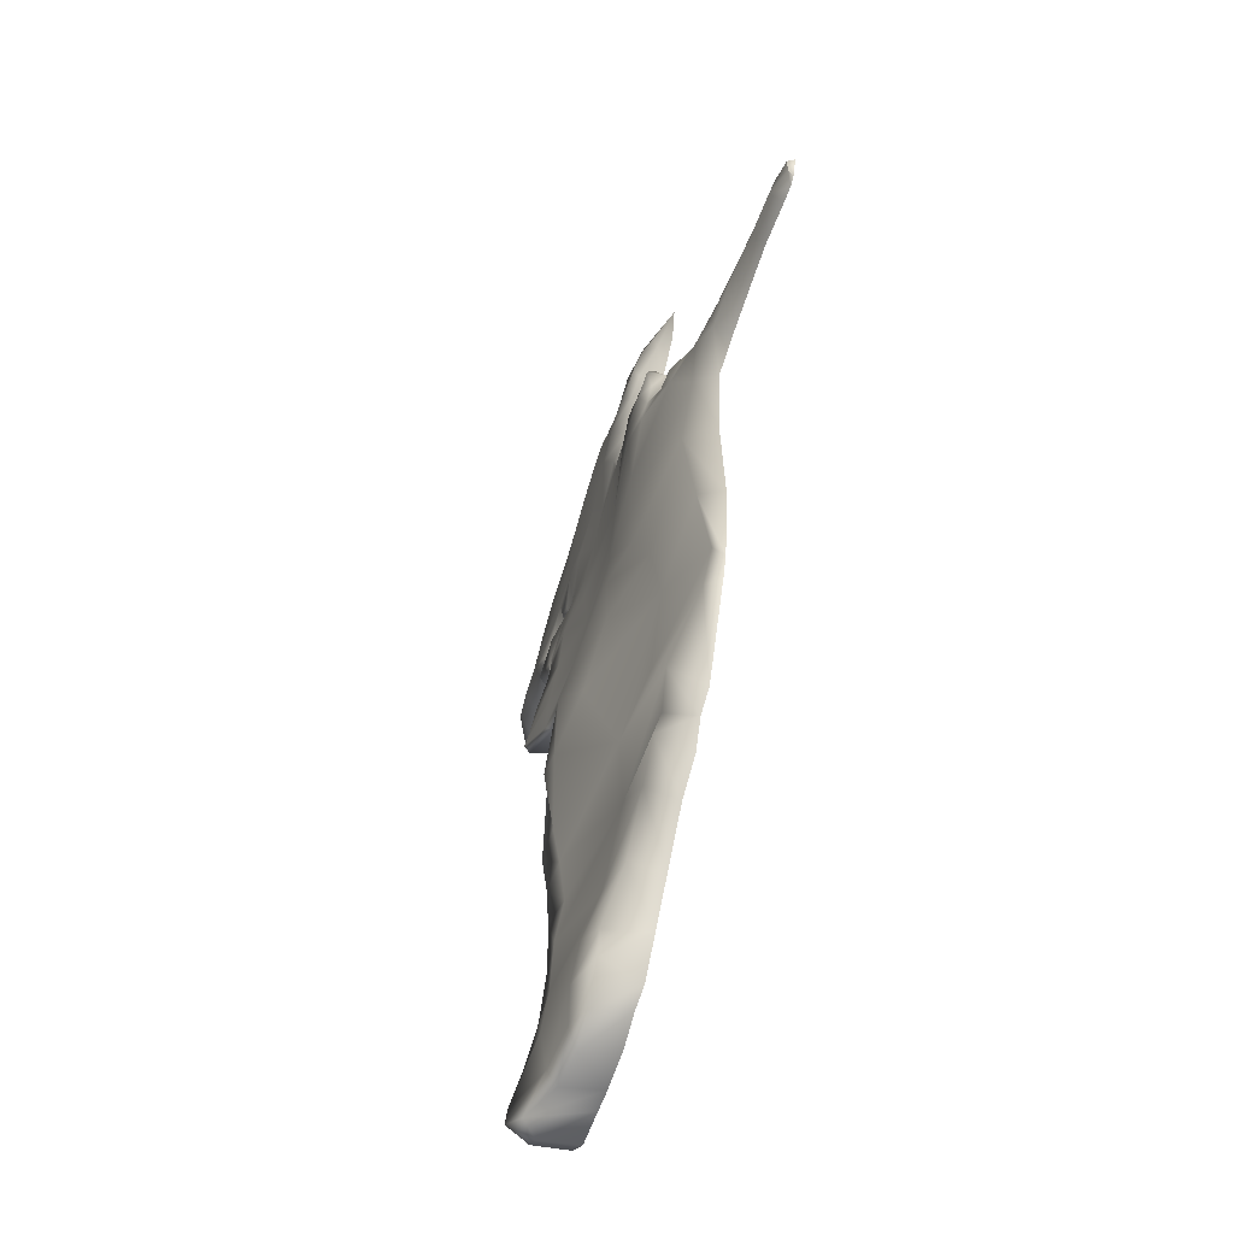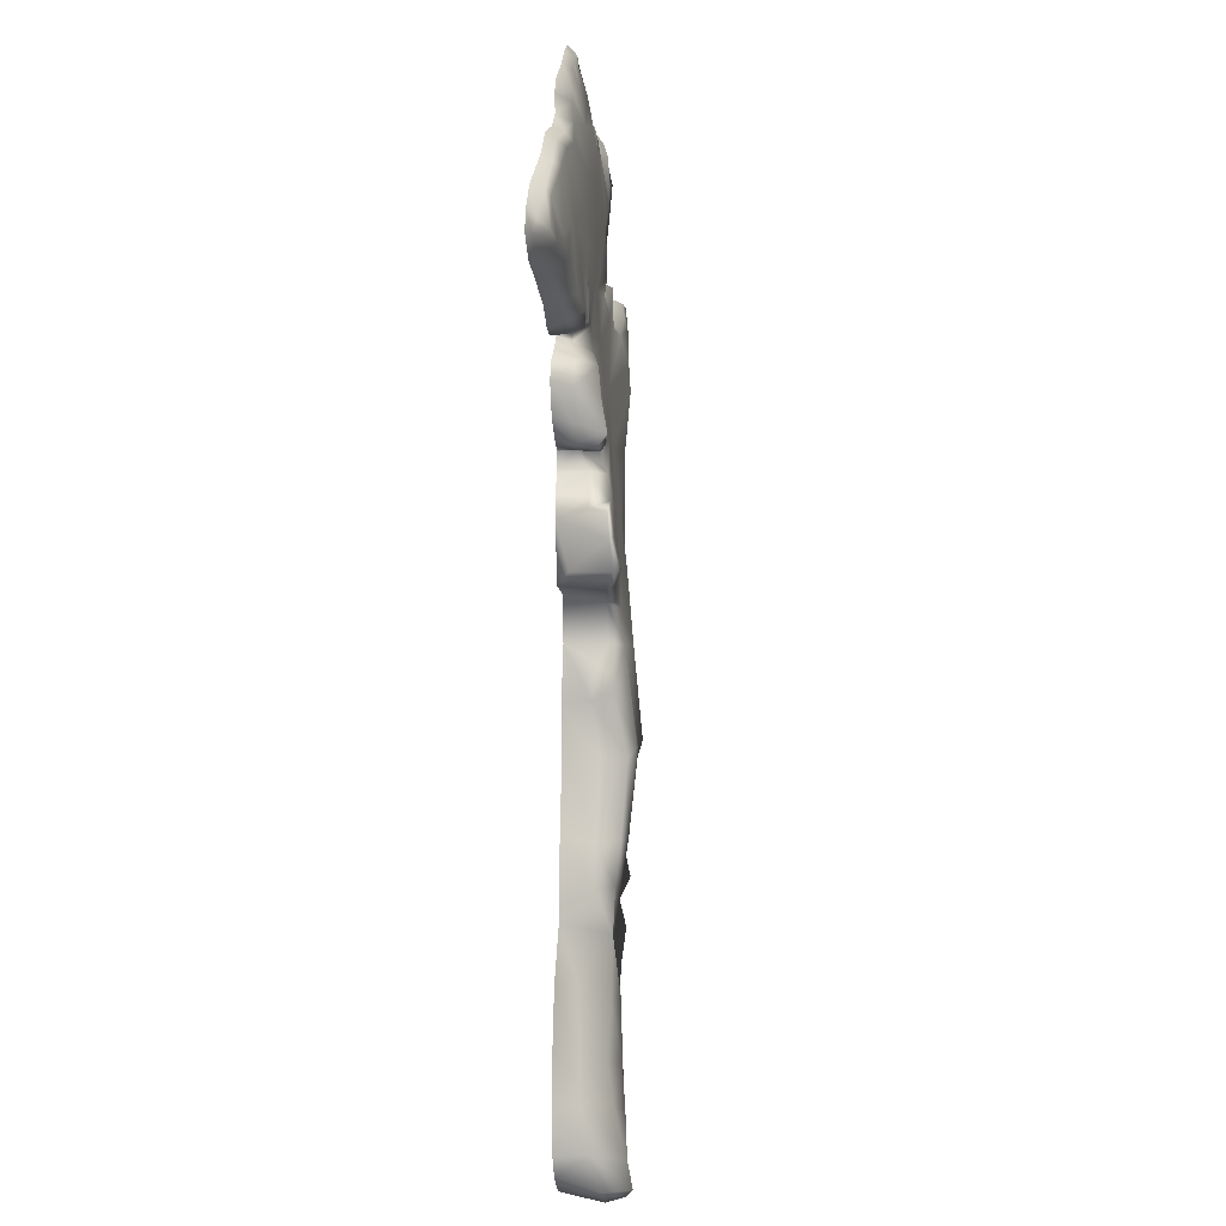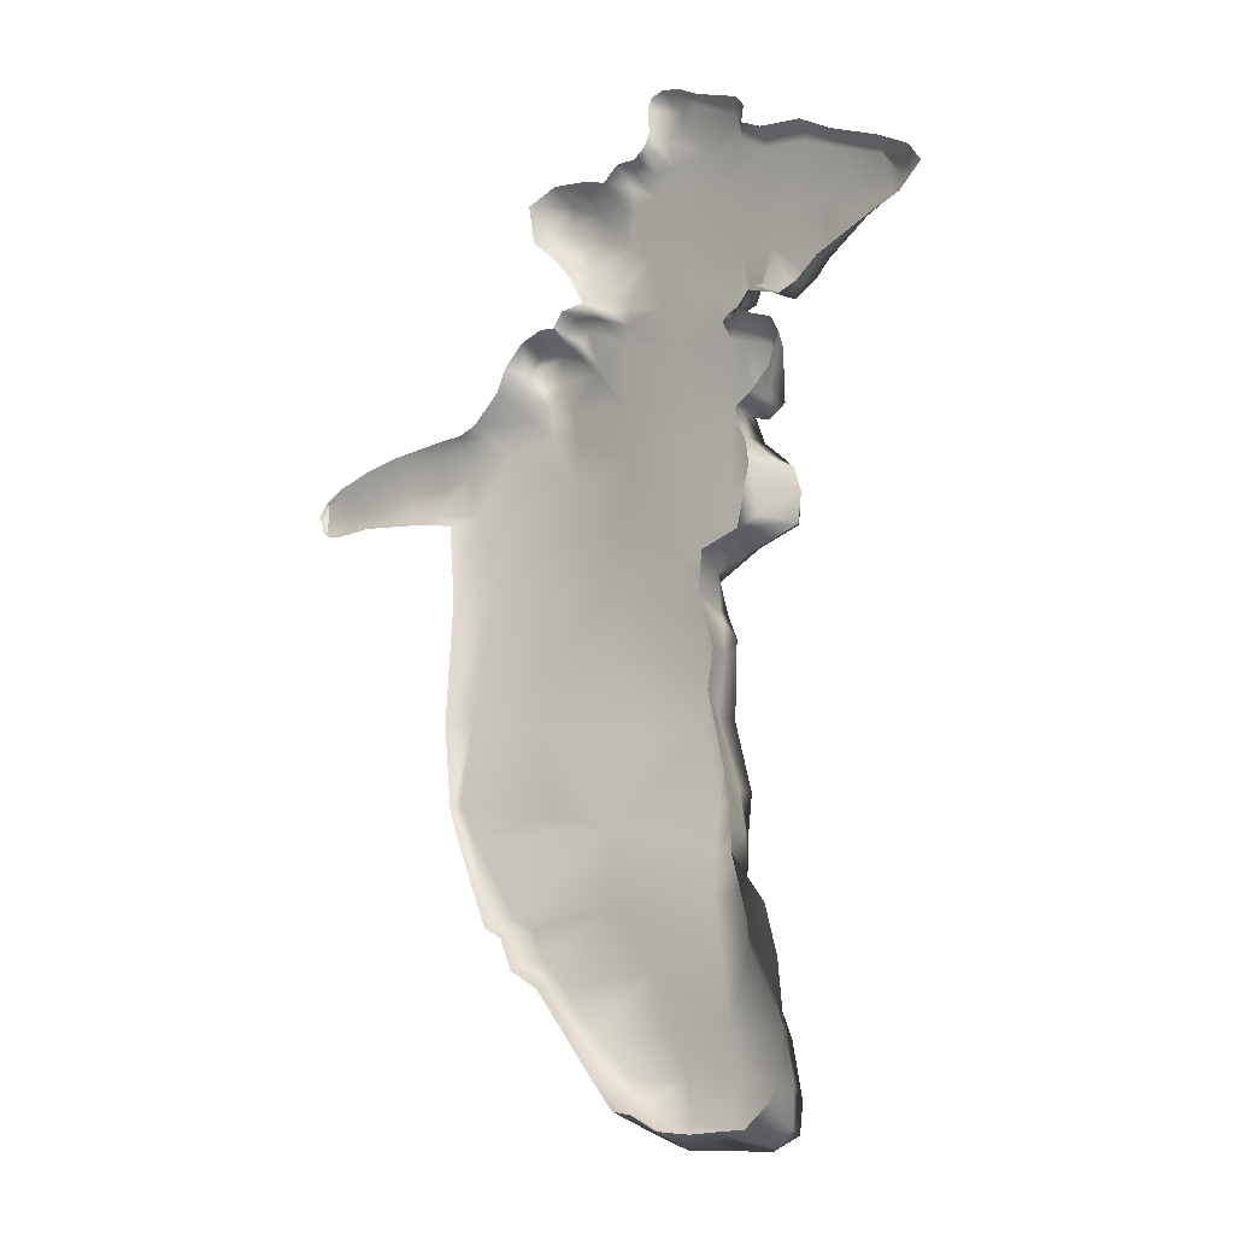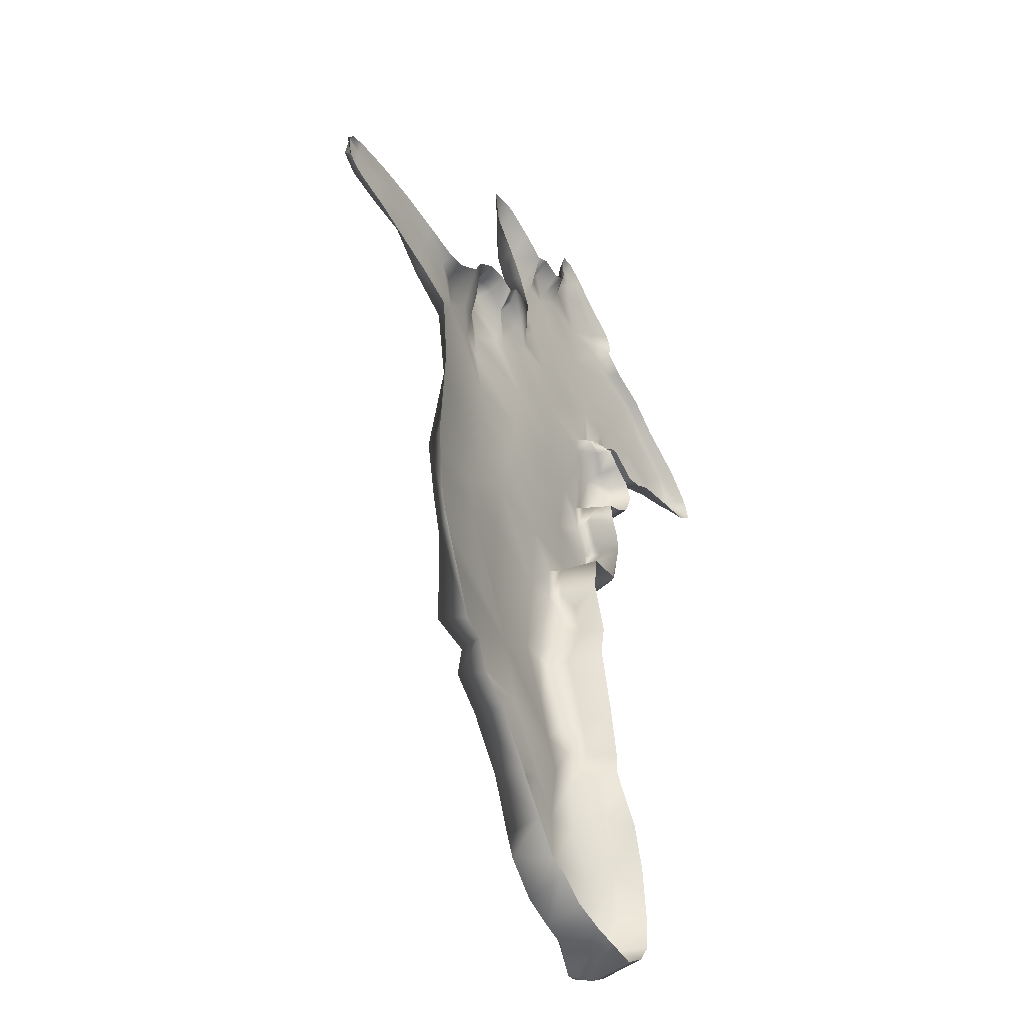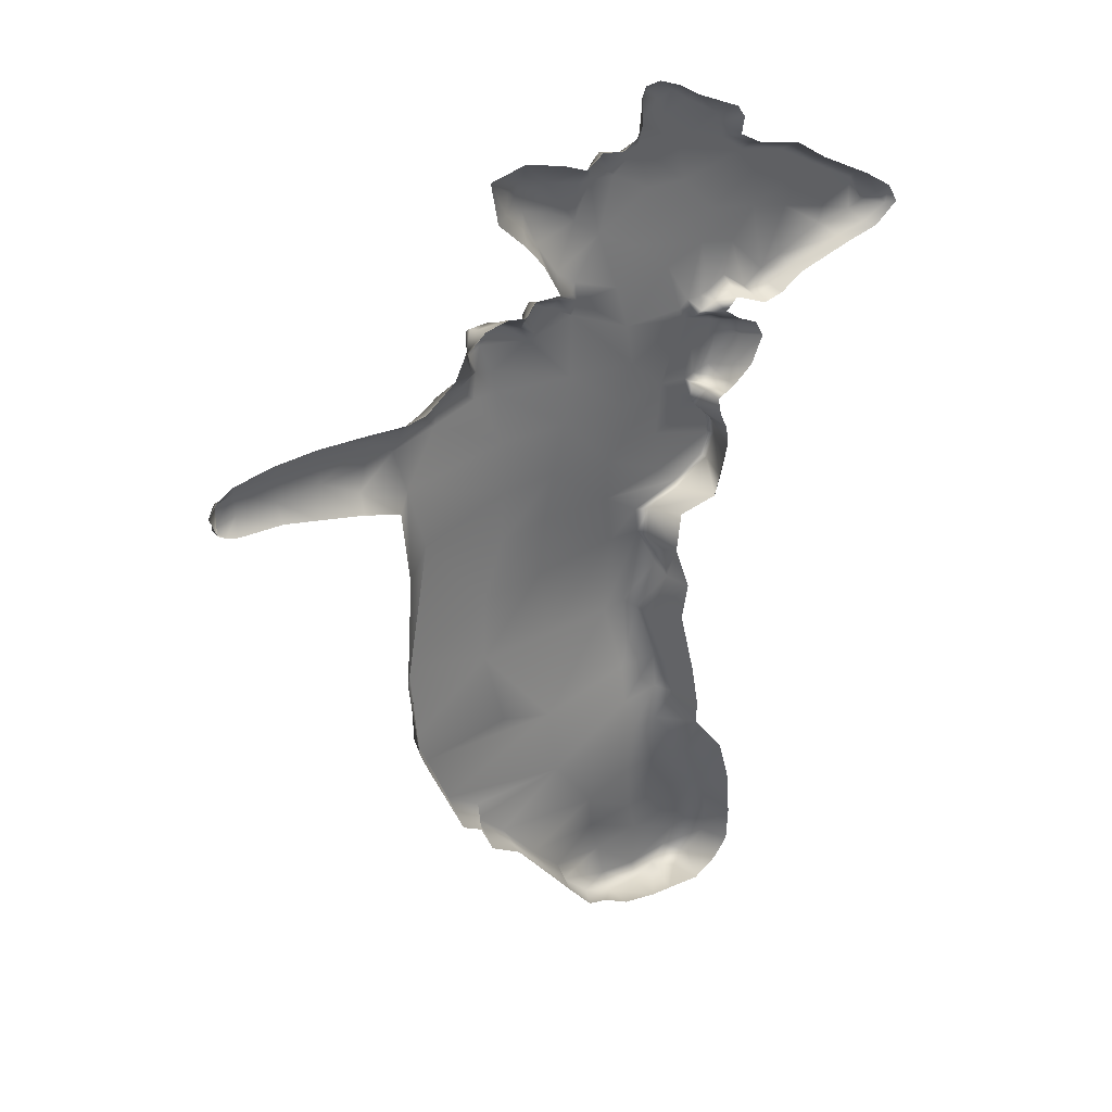
<metadata>
{"format":"obj","ext":"obj","renderer":"f3d","projection":"perspective","resolution":1024,"background":"white","views":[{"elev":-55.7,"azim":-109.2,"up":"+Z"},{"elev":1.2,"azim":95.4,"up":"+Z"},{"elev":-21.2,"azim":44.2,"up":"+Z"},{"elev":-44.5,"azim":-59.0,"up":"+Z"},{"elev":34.2,"azim":-33.8,"up":"+Z"}]}
</metadata>
<code>
g default
v 90.02 116.9 68.79
v 89.64 117.2 65.91
v 86.52 116.9 65.54
v 86.67 116.8 68.82
v 86.76 116.9 71.99
v 90.59 116.6 72
v 86.51 117.1 75.08
v 90.77 116.4 74.98
v 95.02 116.6 74.3
v 94.4 116.8 71.77
v 93.72 116.9 68.38
v 93.91 117.3 65.65
v 85.97 115.8 80.08
v 85.74 116.6 79.71
v 84.68 115.9 79.95
v 87.28 115.8 79.34
v 87.02 116.9 78.9
v 86.82 114.8 80.4
v 85.96 114.8 80.64
v 84.53 114.8 80.36
v 84 115.9 78.88
v 83.22 114.8 79.27
v 84.46 116.2 79.93
v 84.47 116.7 79.58
v 84.19 115.7 77.56
v 82.64 114.8 78.06
v 84.97 116.6 77.06
v 84.48 116.5 78.17
v 85.44 116.9 78.36
v 86.22 117 76.48
v 88.32 116.8 77.84
v 84.96 116.9 75.25
v 82.39 116.2 76.62
v 83.71 116.3 76.61
v 81.06 115.8 76.17
v 80.91 114.8 76.68
v 79.71 115.4 75.94
v 79.76 114.8 76.44
v 82.22 116.3 74.9
v 79.47 115.9 74.43
v 77.62 115.7 74.32
v 77.57 115.3 75.95
v 77.46 114.8 76.63
v 75.12 115.2 76.01
v 74.59 114.8 76.78
v 74.93 115.5 74.24
v 72.33 115 75.89
v 72.12 114.8 76.68
v 72.46 115.5 74.08
v 70.14 115.4 74.19
v 69.97 115.1 75.73
v 69.84 114.8 76.29
v 68.3 114.7 75.03
v 68.79 114.9 75.66
v 68.59 115 74.1
v 68.7 114.7 73.91
v 68.82 114.7 75.74
v 88.67 116.5 78.11
v 87.64 116.2 79.79
v 88.08 116.3 80.32
v 89.4 116.5 79.54
v 88.05 115.5 80.77
v 87.28 115.4 80.05
v 87.54 114.8 81.17
v 87 114.8 80.43
v 89.09 114.8 81.09
v 89.51 115.6 80.34
v 90.31 115.6 80.5
v 91.07 116.2 79.58
v 90.9 116.5 78.66
v 91.03 116.4 80.62
v 89.7 116.1 81.66
v 88.09 114.8 83.04
v 88.52 116.2 83.6
v 87.04 114.8 84.41
v 87.61 116 84.78
v 89.41 116.4 85.09
v 87.76 116.3 85.6
v 86.23 115.4 86.16
v 85.37 114.8 86.1
v 86.4 115.6 87.3
v 84.95 114.8 88.51
v 86.96 114.8 88.95
v 87.53 115.8 87.83
v 89.03 116.2 86.91
v 87.08 116 86.8
v 89.13 114.8 88.36
v 90.95 116.1 86.41
v 90.67 114.8 87.69
v 91.75 116.1 86.37
v 91.71 115.9 87.41
v 92.07 115.8 87.96
v 91.64 114.8 88.38
v 93.43 116 87.55
v 92.92 114.8 88.17
v 93.68 114.8 88.63
v 94.63 116 87.57
v 94.56 115.7 88.98
v 94.02 114.8 89.29
v 93.94 114.8 90.77
v 94.35 115.3 90.66
v 94.63 115.2 90.97
v 94.19 114.8 91.37
v 95.06 114.8 91.47
v 95.25 115.2 90.96
v 96.31 114.8 90.93
v 96.1 115.2 90.61
v 97.47 114.8 90.17
v 97.13 115.3 89.83
v 91.04 116.5 84.14
v 92.56 116.4 82.92
v 94.72 116.2 81.8
v 93.54 116.1 79.66
v 94.42 116.3 76.99
v 93.22 116.1 86.27
v 95.5 116.2 84.94
v 100.1 114.8 88.88
v 99.23 115.5 88.5
v 99.54 115.5 87.89
v 100.6 114.8 88.16
v 99.76 115.6 86.93
v 100.4 114.8 87.23
v 101.7 114.8 86.46
v 101.4 115.4 86.23
v 104.2 114.8 85.8
v 104.1 115.3 85.51
v 106.2 114.8 84.45
v 106.1 115.3 84.22
v 109.2 114.7 82.75
v 108.8 115.3 82.59
v 110.9 114.8 81.55
v 110.4 115.2 81.12
v 111.6 114.8 80.41
v 111 115 80.37
v 110.3 114.8 79.28
v 109.6 115.2 79.52
v 108.3 114.8 78.8
v 107.9 115.2 79.13
v 105.1 114.8 77.85
v 104.9 115.4 77.99
v 103.8 114.8 76.96
v 103.6 115.6 77.18
v 104.6 116.3 78.41
v 103.6 116.5 77.77
v 107.2 116.2 79.72
v 109.1 115.9 80.18
v 109.7 115.7 80.63
v 108.7 115.6 82.25
v 105.7 115.7 83.97
v 103.8 115.7 85.14
v 101.1 115.8 85.79
v 95.79 115.5 89.12
v 95.46 115.4 90.16
v 97.19 115.9 87.15
v 97.77 116.2 84.74
v 99.64 116.1 82.67
v 104.6 116 81.5
v 102.4 116 82.09
v 107.2 115.9 80.82
v 102.5 115.6 76.77
v 102.4 116.4 77.06
v 102.6 114.8 76.69
v 100.6 114.8 77.6
v 100.6 115.2 78.01
v 100.6 116 78.44
v 99.96 114.8 76.92
v 99.73 115.5 77.31
v 99.83 116.4 77.6
v 99.24 116.3 77.48
v 98.38 116.3 77.46
v 98.67 115.4 77.09
v 98.34 115.5 76.85
v 97.86 116.3 77.04
v 98.1 116.4 76.29
v 98.76 116.5 76.08
v 99.35 115.5 76.61
v 100.5 115.9 75.9
v 100.3 116.8 75.46
v 100.9 114.8 76.22
v 102.1 114.8 75.63
v 101.6 115.9 75.38
v 101.9 115.9 74.42
v 100.9 117 74.16
v 102.5 114.8 74.64
v 101.9 114.8 73.01
v 101.2 115.7 72.74
v 100.7 117.3 72.26
v 100.7 114.8 72.06
v 101 115.7 71.76
v 100.7 116.8 71.69
v 100.3 115.8 71.49
v 100.1 114.8 71.72
v 100 116.9 71.44
v 99.55 117.1 72.13
v 99.16 116.6 71.79
v 99 117.1 71.91
v 99.44 115.7 71.7
v 99.66 114.8 71.5
v 99.17 116.2 70.56
v 99.47 117.2 70.42
v 99.86 114.8 70.42
v 100.3 114.8 69.45
v 100.3 116.4 69.35
v 100.7 117.4 69.11
v 100.9 116.4 68.82
v 100.5 114.8 68.28
v 101.2 117.3 68.62
v 101.5 117.4 67.32
v 101.1 117.6 65.79
v 100.5 115.4 65.8
v 99.66 114.8 65.12
v 100.9 118 65.88
v 101.1 117.6 67.45
v 98.63 117 64.92
v 98.75 117.4 65.09
v 97.34 114.8 64.69
v 96.55 116.9 64.26
v 96.05 117.5 64.05
v 96.57 117 62.29
v 96.42 117.7 62.26
v 97.07 114.8 62.31
v 97.29 116.4 61.4
v 97.33 117.3 60.66
v 97.34 117.2 60.08
v 97.5 116.2 59.59
v 98 114.8 59.47
v 96.67 116.6 56.79
v 96.61 117.9 56.77
v 97.62 114.8 57.39
v 98.05 116.5 52.71
v 97.77 117.7 52.89
v 98.57 114.8 53.22
v 99.04 114.8 50.4
v 98.41 116.5 50.61
v 97.74 117.4 50.71
v 97.74 117.3 48.39
v 98.96 114.8 49.12
v 99.03 115.7 46.27
v 97.87 117.2 45.25
v 100.2 115.9 43.18
v 99.26 117.2 42.5
v 101.6 114.8 43.76
v 100.9 114.8 46.44
v 100.9 116 40.81
v 100 117.5 40.74
v 101.9 114.8 40.75
v 101.8 114.8 38.56
v 101 116.4 38.44
v 100 118.2 38
v 100.4 117 36.52
v 99.62 118.4 36.53
v 100.9 114.8 37.32
v 99.36 117 35.83
v 99.47 114.8 36.35
v 98.32 118 35.89
v 97.45 114.8 36.48
v 96.3 117 36.12
v 96.16 114.8 36.55
v 94.05 114.8 36.96
v 94.25 116.9 36.32
v 90.87 117.1 38.79
v 92.49 117 37.12
v 92.52 114.8 37.91
v 91.31 114.8 38.24
v 97.01 116.3 79.84
v 99.13 116.2 80.73
v 101.1 116.1 80.33
v 97.32 117 72.15
v 97.21 117.3 68.82
v 97.76 117.6 66.14
v 94.78 118 62.18
v 89.34 117.3 62.25
v 94.51 118.2 57.1
v 90.45 118.1 57.23
v 95.93 118.3 57.29
v 95.57 117.8 52.78
v 95.56 117.5 50.35
v 95.79 117.1 47.99
v 95.91 117.5 44.94
v 96.18 117.6 41.88
v 96.71 117.8 39.74
v 96.42 117.5 37.13
v 94.05 117.3 37.6
v 93.67 117.4 39.72
v 92.98 117.2 42.05
v 92.34 116.4 44.96
v 90.48 117.1 40.12
v 89.86 114.8 40.06
v 88.37 116.6 42.52
v 88.21 114.8 42.23
v 86.17 114.8 44.89
v 86.22 116.6 45.26
v 84.34 114.8 46.08
v 84.56 116.7 46.91
v 83.58 114.8 47.88
v 84.35 116.4 48.37
v 82.41 114.8 48.57
v 82.58 116.8 49.36
v 80.12 114.8 54.04
v 80.62 115.6 53.78
v 79.68 114.8 55.3
v 79.76 115.5 55.74
v 79.14 114.8 60.11
v 79.91 116 60.33
v 79.56 114.8 66.9
v 81.35 116.1 67.8
v 79.15 114.8 71.3
v 80.2 115.9 71.81
v 77.01 114.8 72.02
v 77.33 115.7 72.83
v 74.43 114.8 72.66
v 72.36 114.8 73.17
v 69.87 114.7 73.34
v 69.16 114.7 73.59
v 89.87 116.3 48.57
v 89.48 116.6 52.62
v 84.82 116.1 58.94
v 86.15 116.2 53.95
v 85.16 116.5 62.54
g guanqia000_caodi_001:polySurface23
f 1 2 3 4
f 1 4 5 6
f 6 5 7 8
f 10 6 8 9
f 6 10 11 1
f 1 11 12 2
f 15 13 14
f 13 16 17 14
f 19 18 16 13
f 19 13 15 20
f 15 23 21
f 15 21 20
f 15 14 23
f 24 21 23
f 14 24 23
f 22 21 25
f 28 27 25 21
f 24 28 21
f 27 28 29 30
f 24 29 28
f 14 17 29 24
f 29 17 31 30
f 8 7 30 31
f 27 30 7 32
f 34 33 26 25
f 27 34 25
f 34 27 32
f 36 26 33 35
f 35 37 38 36
f 39 35 33
f 34 32 39 33
f 40 37 39
f 42 37 40 41
f 37 42 43 38
f 42 44 45 43
f 46 44 42 41
f 44 47 48 45
f 47 44 46 49
f 49 50 51 47
f 47 51 52 48
f 56 53 54 55
f 54 53 57
f 57 52 51 54
f 55 54 51 50
f 16 58 31 17
f 58 8 31
f 58 59 60 61
f 63 62 60 59
f 65 64 62 63
f 59 58 16
f 65 63 16 18
f 16 63 59
f 64 66 67 62
f 66 68 69 67
f 61 60 62 67
f 67 69 70 61
f 70 8 58 61
f 71 69 68
f 72 71 68 66
f 74 72 66 73
f 74 73 75 76
f 78 77 74 76
f 76 75 79 78
f 80 79 75
f 82 81 79 80
f 82 83 84
f 84 85 86 81
f 79 86 78
f 86 79 81
f 83 87 85 84
f 89 88 85 87
f 88 89 90
f 91 90 89
f 93 92 91 89
f 95 94 92 93
f 94 95 96 97
f 101 98 99 100
f 97 96 99 98
f 103 102 101 100
f 103 104 105 102
f 107 105 104 106
f 109 107 106 108
f 77 78 86 85
f 110 77 85 88
f 74 77 110 72
f 111 71 72 110
f 110 88 90 111
f 113 71 111 112
f 70 114 9 8
f 69 113 114 70
f 113 69 71
f 92 94 115 91
f 97 116 115 94
f 111 115 116 112
f 115 111 90
f 115 90 91
f 108 117 118 109
f 120 119 118 117
f 122 121 119 120
f 122 123 124 121
f 123 125 126 124
f 125 127 128 126
f 130 128 127 129
f 129 131 132 130
f 134 132 131 133
f 133 135 136 134
f 135 137 138 136
f 137 139 140 138
f 139 141 142 140
f 144 143 140 142
f 143 145 138 140
f 145 146 136 138
f 134 136 146 147
f 147 148 130 132
f 132 134 147
f 148 149 128 130
f 149 150 126 128
f 150 151 124 126
f 151 121 124
f 153 152 98 101
f 107 109 152 153
f 102 105 153 101
f 153 105 107
f 154 97 98 152
f 152 109 118 154
f 97 154 155 116
f 154 119 121 155
f 119 154 118
f 155 121 151 156
f 149 157 158 150
f 150 158 156 151
f 159 157 149 148
f 142 160 161 144
f 141 162 160 142
f 162 163 164 160
f 165 161 160 164
f 163 166 167 164
f 164 167 168 165
f 167 169 168
f 171 170 169 167
f 167 166 171
f 170 171 172 173
f 173 172 174
f 176 175 174 172
f 176 172 171 166
f 176 177 178 175
f 166 179 177 176
f 179 180 181 177
f 178 177 181
f 178 181 182 183
f 184 182 181 180
f 184 185 186 182
f 182 186 187 183
f 185 188 189 186
f 189 190 187 186
f 192 191 189 188
f 190 189 191 193
f 194 187 190 193
f 193 195 196 194
f 193 191 197 195
f 198 197 191 192
f 197 199 200 195
f 196 195 200
f 201 199 197 198
f 199 201 202 203
f 199 203 204 200
f 206 205 203 202
f 205 207 204 203
f 207 205 206 208
f 210 209 208 206
f 206 211 210
f 208 209 212 213
f 213 207 208
f 211 214 209
f 215 212 209 214
f 211 216 217 214
f 214 217 218 215
f 217 219 220
f 221 219 217 216
f 219 223 220
f 221 222 219
f 225 224 223 222
f 225 222 221
f 225 221 226
f 225 227 228 224
f 226 229 227 225
f 227 230 231 228
f 230 227 229 232
f 232 233 234 230
f 235 231 230 234
f 237 236 234 233
f 235 234 236
f 236 237 238 239
f 238 240 241 239
f 243 242 240 238
f 237 243 238
f 240 244 245 241
f 242 246 244 240
f 246 247 248 244
f 244 248 249 245
f 248 250 251 249
f 252 250 248 247
f 253 251 250
f 250 252 254 253
f 255 251 253
f 253 254 256 255
f 258 257 255 256
f 258 259 260 257
f 264 261 262 263
f 263 262 260 259
f 114 173 174 9
f 173 114 265 170
f 265 114 113 112
f 170 265 266 169
f 158 267 266 156
f 267 165 168 266
f 266 168 169
f 266 265 112 156
f 116 155 156 112
f 161 165 267 144
f 144 158 157 143
f 144 267 158
f 157 159 145 143
f 146 159 148 147
f 146 145 159
f 9 174 268 10
f 11 10 268 269
f 270 12 11 269
f 200 269 268 196
f 268 174 175 196
f 178 183 194 175
f 183 187 194
f 175 194 196
f 213 270 269 204
f 269 200 204
f 207 213 204
f 212 215 270 213
f 215 218 12 270
f 271 12 218 220
f 271 272 2 12
f 271 273 274 272
f 273 271 220 275
f 224 275 220 223
f 228 275 224
f 276 275 228 231
f 277 276 231 235
f 235 236 278 277
f 279 278 236 239
f 239 241 280 279
f 245 281 280 241
f 281 245 249 282
f 251 255 282 249
f 257 260 283 282
f 282 255 257
f 284 281 282 283
f 281 284 285 280
f 280 285 286 279
f 284 287 285
f 261 284 283 262
f 262 283 260
f 261 287 284
f 288 287 261 264
f 289 286 285 287
f 288 290 289 287
f 292 289 290 291
f 291 293 294 292
f 294 293 295 296
f 298 296 295 297
f 300 298 297 299
f 299 301 302 300
f 301 303 304 302
f 303 305 306 304
f 305 307 308 306
f 307 309 310 308
f 309 311 46 310
f 311 312 49 46
f 312 313 50 49
f 310 41 40 308
f 46 41 310
f 314 55 50 313
f 56 55 314
f 315 286 292 294
f 286 289 292
f 279 286 315 278
f 277 315 316 276
f 278 315 277
f 273 276 316 274
f 275 276 273
f 315 296 298 316
f 315 294 296
f 318 300 302 317
f 300 318 316 298
f 317 274 316 318
f 272 274 317 319
f 319 3 2 272
f 304 319 317 302
f 319 304 306 3
f 4 306 308 5
f 306 4 3
f 39 32 5 308
f 40 39 308
f 7 5 32
f 22 25 26
f 20 21 22
f 39 37 35
f 211 209 210
f 217 220 218
f 219 222 223
f 82 84 81

</code>
